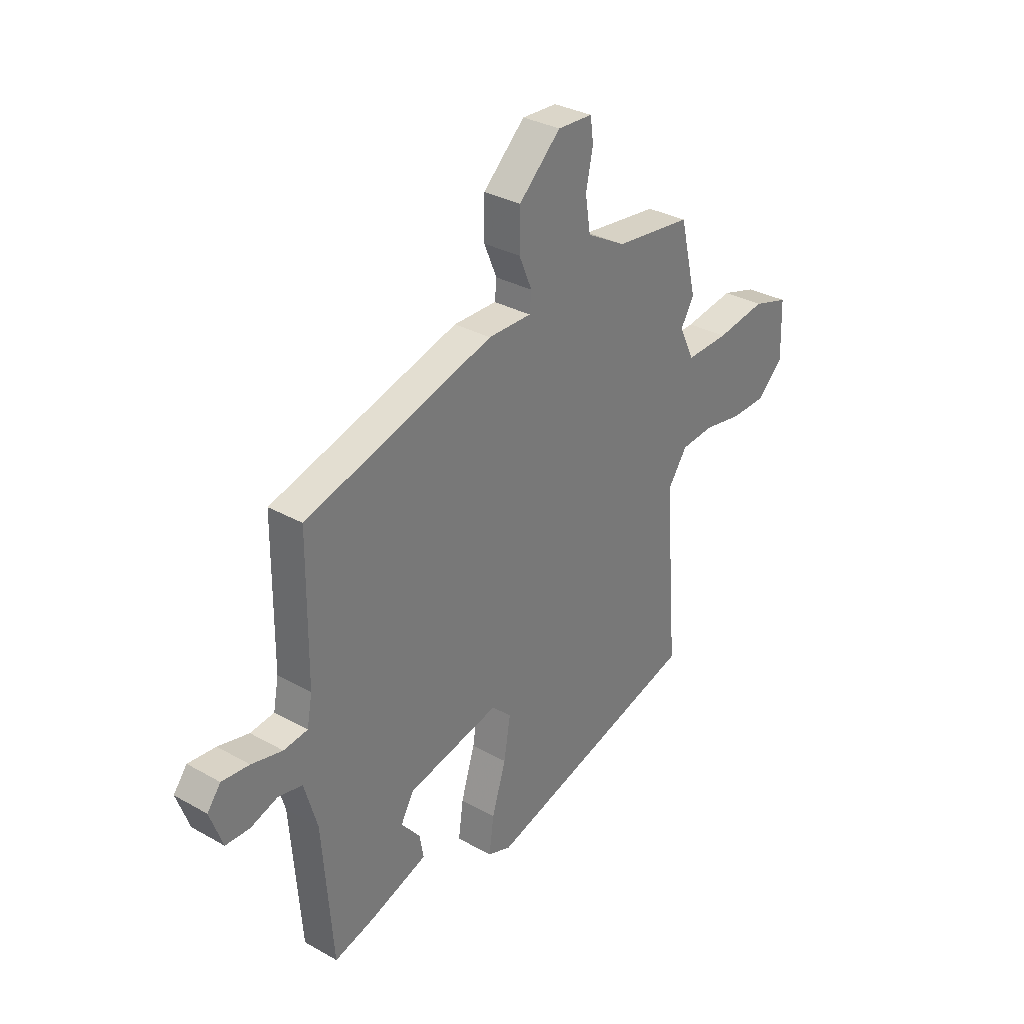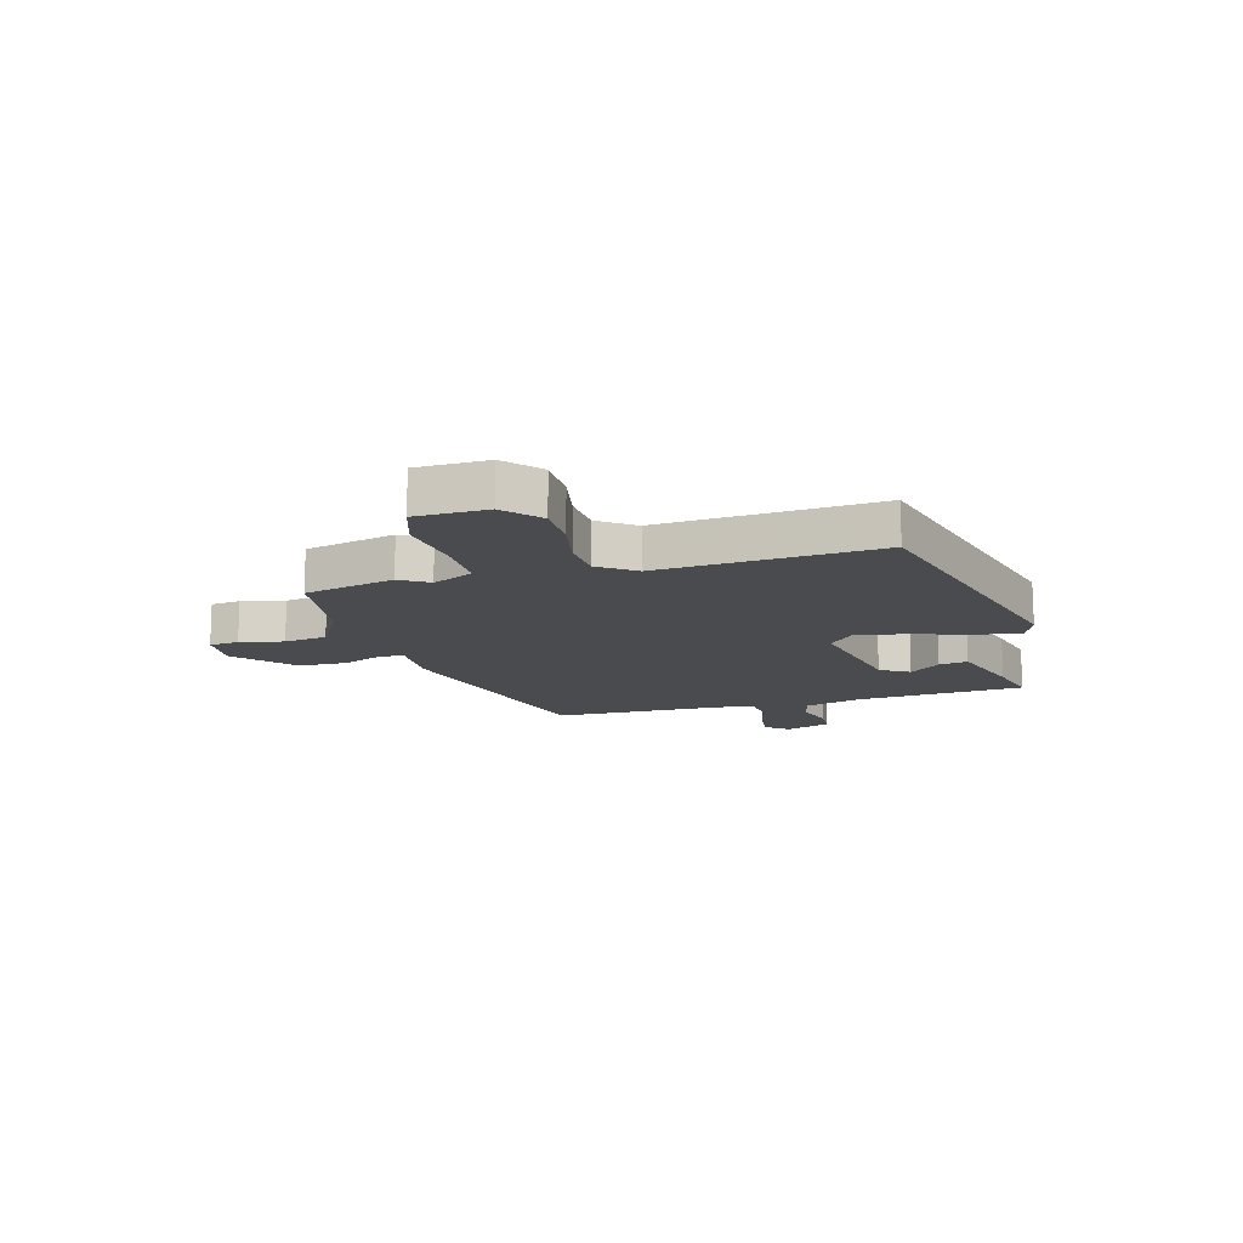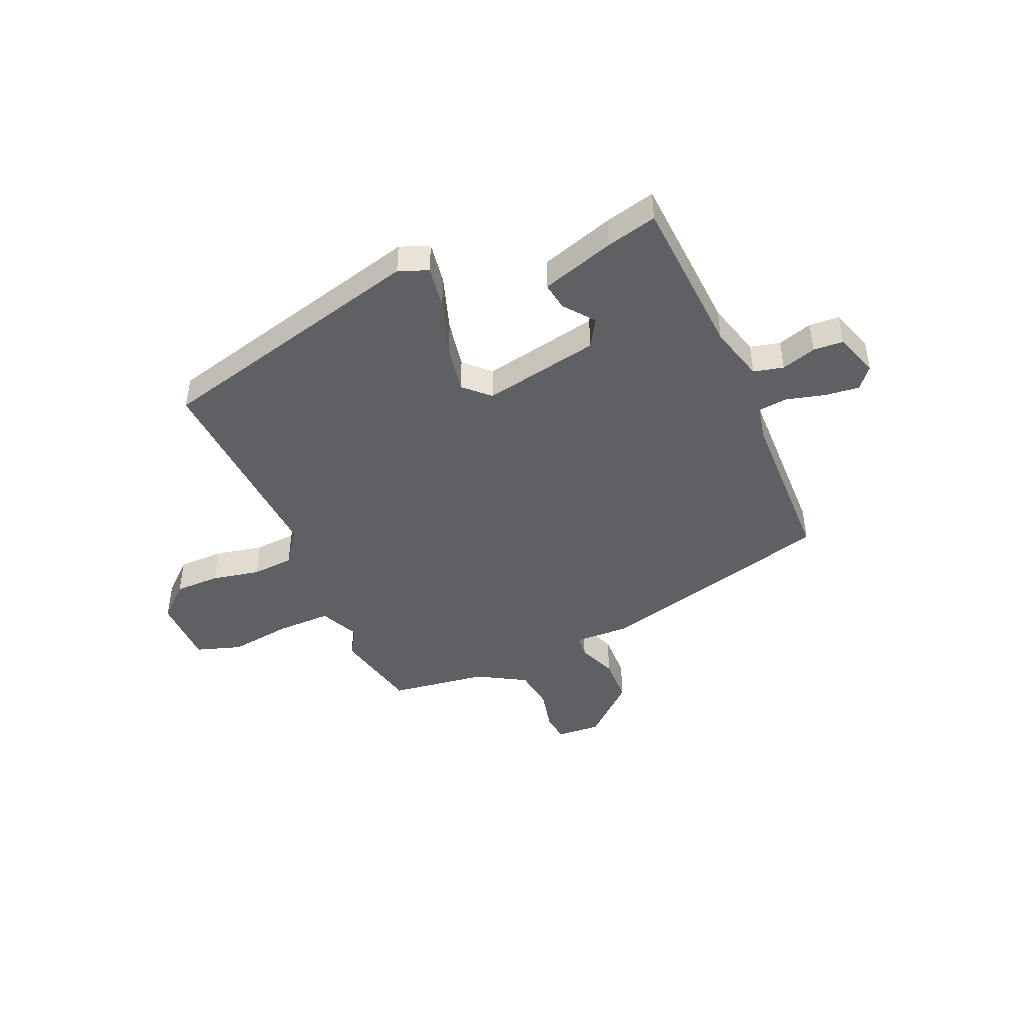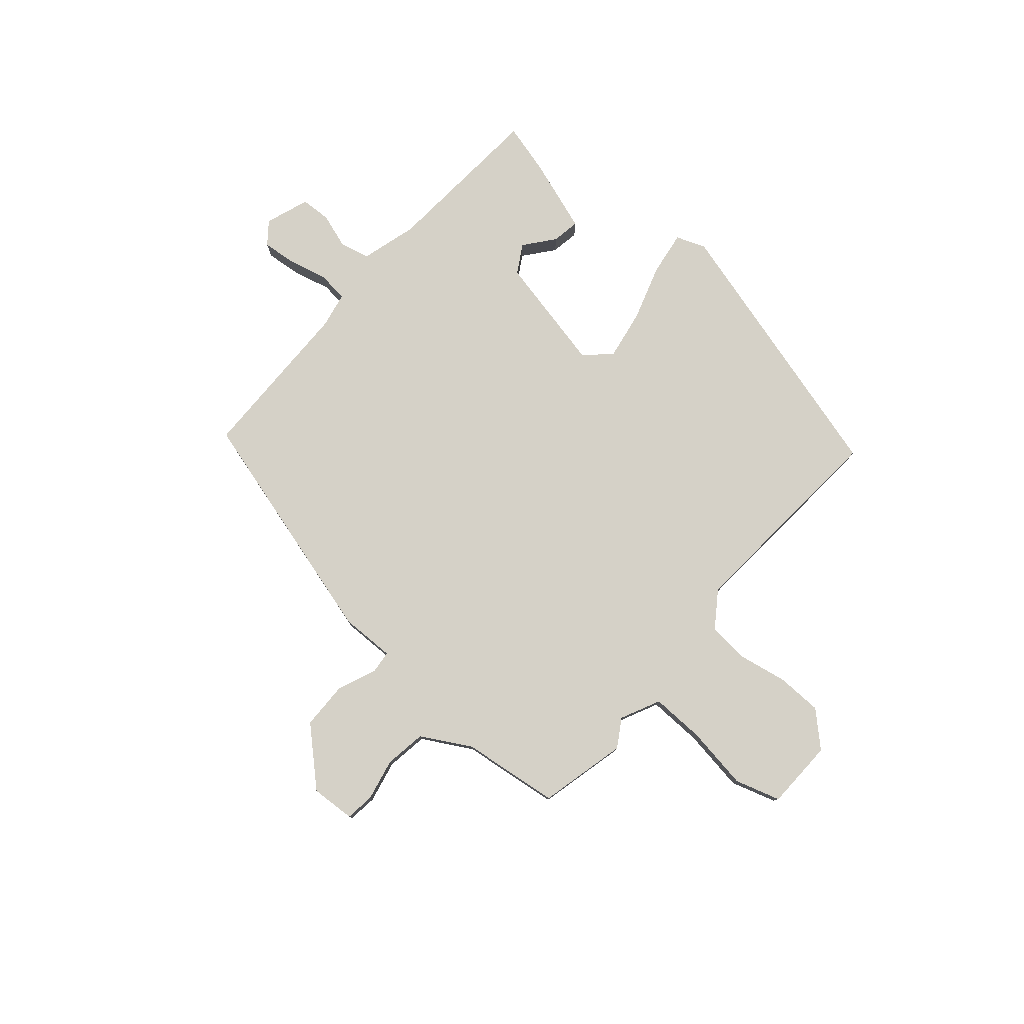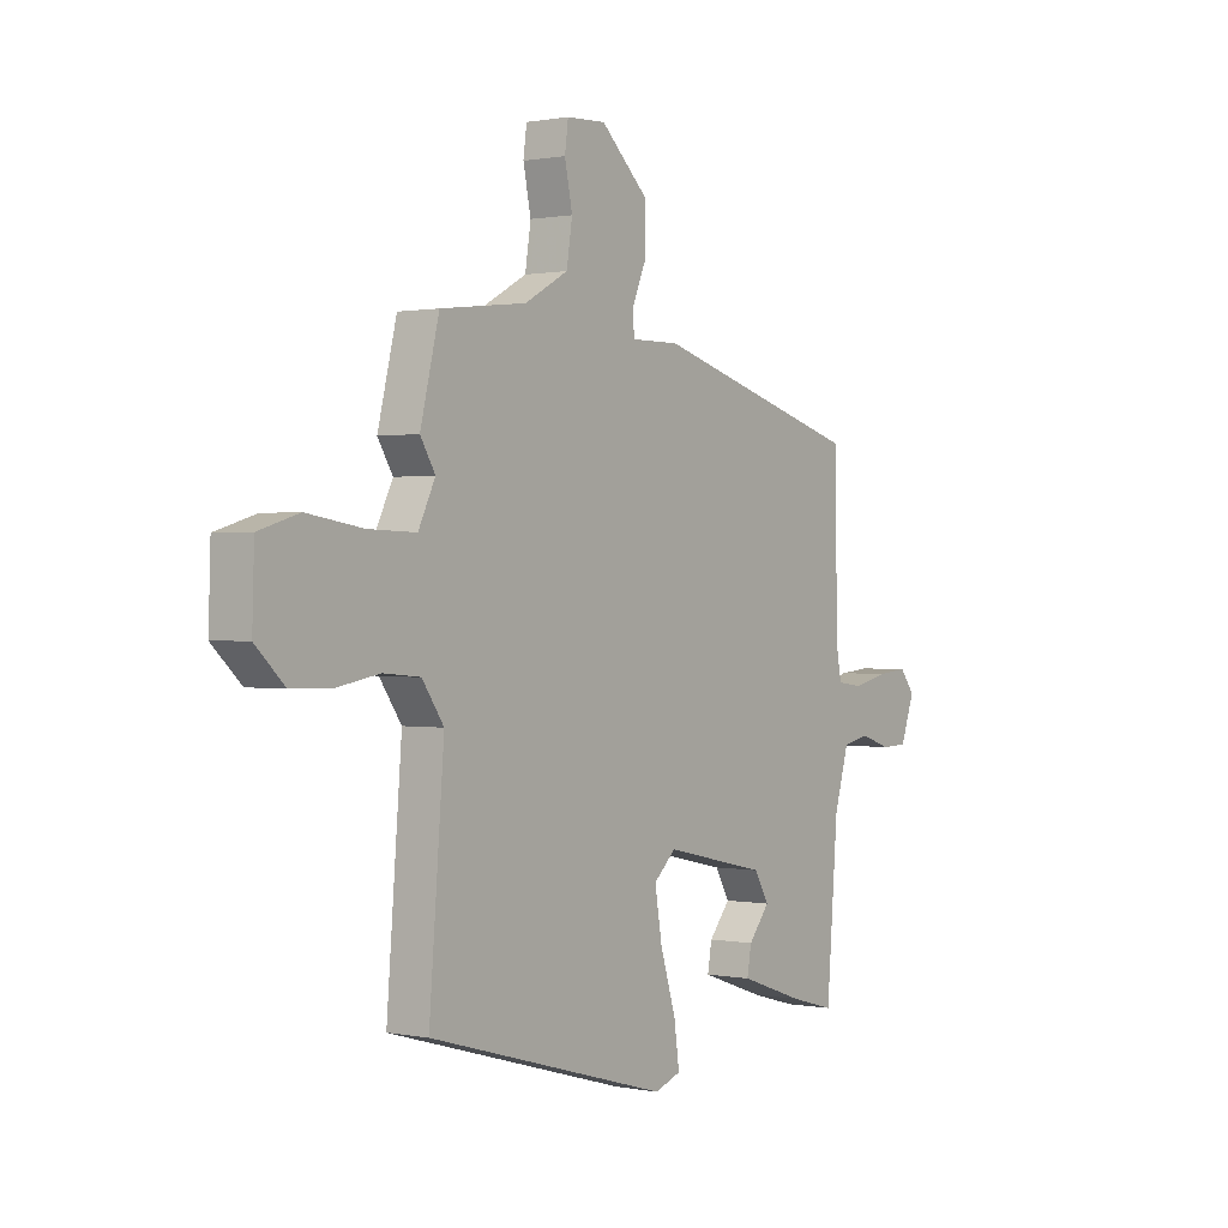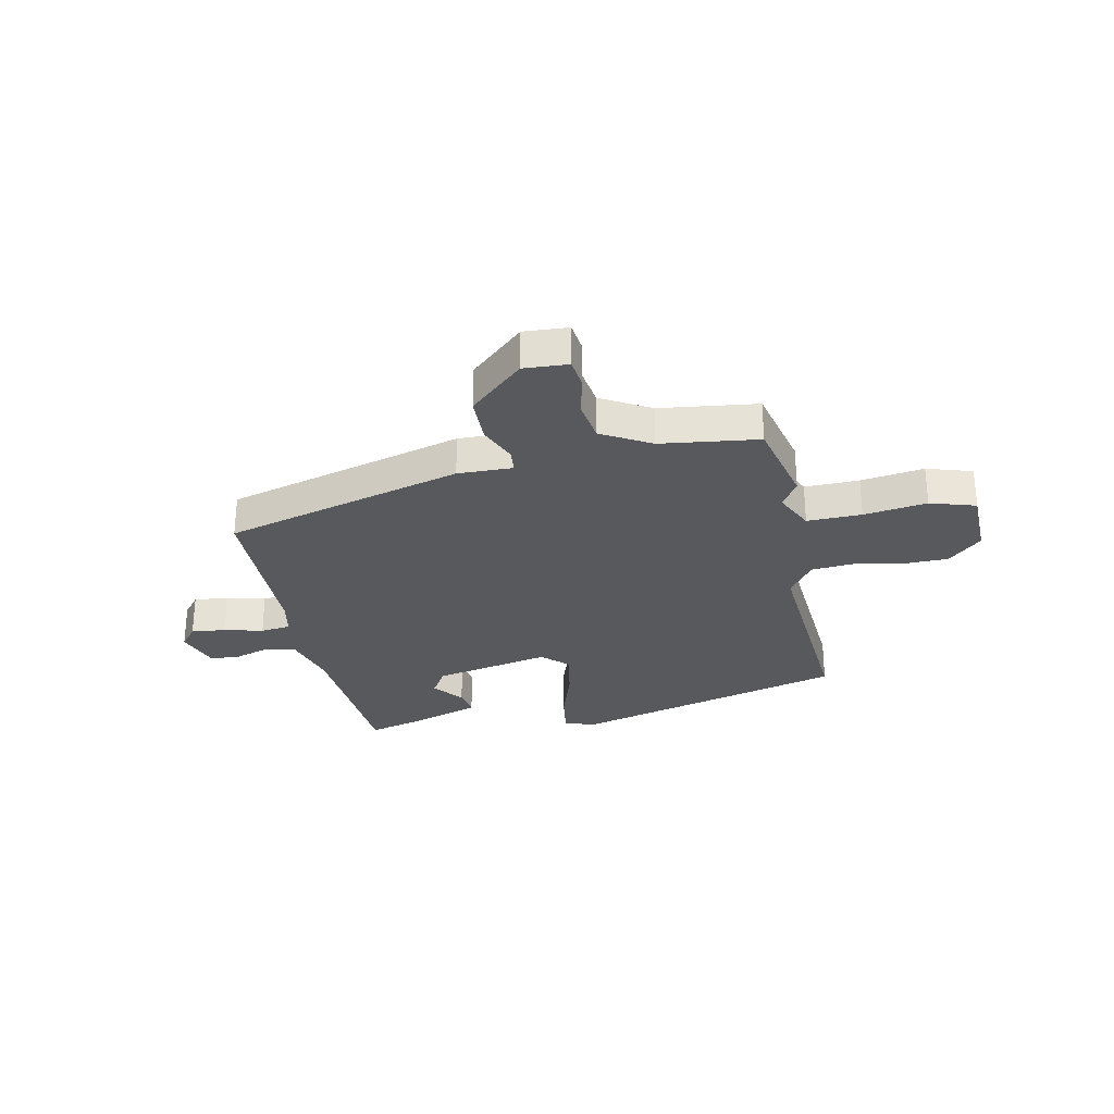
<metadata>
{"format":"obj","ext":"obj","renderer":"f3d","projection":"perspective","resolution":1024,"background":"white","views":[{"elev":32.0,"azim":-51.7,"up":"+Z"},{"elev":-14.3,"azim":104.7,"up":"+Y"},{"elev":-44.6,"azim":-157.8,"up":"+Y"},{"elev":79.2,"azim":40.4,"up":"+Y"},{"elev":0.6,"azim":125.8,"up":"+Z"},{"elev":-29.0,"azim":11.1,"up":"+Y"}]}
</metadata>
<code>
v -0.441 0.07 -0.479
v -0.465 0.07 -0.18
v -0.495 0.07 -0.078
v -0.55 0.07 -0.066
v -0.613 0.07 -0.087
v -0.668 0.07 -0.085
v -0.697 0.07 -0.005
v -0.666 0.07 0.035
v -0.603 0.07 0.029
v -0.532 0.07 0.012
v -0.477 0.07 0.019
v -0.465 0.07 0.083
v -0.463 0.07 0.386
v -0.028 0.07 0.51
v 0.072 0.07 0.509
v 0.076 0.07 0.551
v 0.046 0.07 0.621
v 0.047 0.07 0.708
v 0.144 0.07 0.799
v 0.225 0.07 0.795
v 0.232 0.07 0.742
v 0.216 0.07 0.665
v 0.228 0.07 0.589
v 0.318 0.07 0.539
v 0.496 0.07 0.518
v 0.535 0.07 0.358
v 0.504 0.07 0.307
v 0.539 0.07 0.235
v 0.638 0.07 0.238
v 0.753 0.07 0.256
v 0.836 0.07 0.231
v 0.84 0.07 0.104
v 0.78 0.07 0.047
v 0.697 0.07 0.045
v 0.608 0.07 0.061
v 0.532 0.07 0.054
v 0.487 0.07 -0.011
v 0.518 0.07 -0.4
v 0.017 0.07 -0.541
v -0.037 0.07 -0.521
v -0.026 0.07 -0.441
v 0.006 0.07 -0.338
v 0.021 0.07 -0.247
v -0.025 0.07 -0.204
v -0.238 0.07 -0.251
v -0.268 0.07 -0.303
v -0.224 0.07 -0.357
v -0.215 0.07 -0.408
v -0.349 0.07 -0.454
v -0.441 0 -0.479
v -0.465 0 -0.18
v -0.495 0 -0.078
v -0.55 0 -0.066
v -0.613 0 -0.087
v -0.668 0 -0.085
v -0.697 0 -0.005
v -0.666 0 0.035
v -0.603 0 0.029
v -0.532 0 0.012
v -0.477 0 0.019
v -0.465 0 0.083
v -0.463 0 0.386
v -0.028 0 0.51
v 0.072 0 0.509
v 0.076 0 0.551
v 0.046 0 0.621
v 0.047 0 0.708
v 0.144 0 0.799
v 0.225 0 0.795
v 0.232 0 0.742
v 0.216 0 0.665
v 0.228 0 0.589
v 0.318 0 0.539
v 0.496 0 0.518
v 0.535 0 0.358
v 0.504 0 0.307
v 0.539 0 0.235
v 0.638 0 0.238
v 0.753 0 0.256
v 0.836 0 0.231
v 0.84 0 0.104
v 0.78 0 0.047
v 0.697 0 0.045
v 0.608 0 0.061
v 0.532 0 0.054
v 0.487 0 -0.011
v 0.518 0 -0.4
v 0.017 0 -0.541
v -0.037 0 -0.521
v -0.026 0 -0.441
v 0.006 0 -0.338
v 0.021 0 -0.247
v -0.025 0 -0.204
v -0.238 0 -0.251
v -0.268 0 -0.303
v -0.224 0 -0.357
v -0.215 0 -0.408
v -0.349 0 -0.454
f 46 47 48 49
f 46 49 1 2
f 45 46 2 3
f 44 45 3
f 39 40 41 42
f 37 38 39 42
f 36 37 42 43
f 32 33 34 35
f 32 35 36
f 29 30 31 32
f 28 29 32 36
f 27 28 36 43
f 24 25 26 27
f 23 24 27 43
f 19 20 21 22
f 16 17 18 19
f 15 16 19 22
f 12 13 14 15
f 11 12 15
f 7 8 9 10
f 5 6 7 10
f 4 5 10 11
f 3 4 11 15
f 22 23 43 44
f 15 22 44
f 3 15 44
f 98 97 96 95
f 51 50 98 95
f 52 51 95 94
f 52 94 93
f 91 90 89 88
f 91 88 87 86
f 92 91 86 85
f 84 83 82 81
f 85 84 81
f 81 80 79 78
f 85 81 78 77
f 92 85 77 76
f 76 75 74 73
f 92 76 73 72
f 71 70 69 68
f 68 67 66 65
f 71 68 65 64
f 64 63 62 61
f 64 61 60
f 59 58 57 56
f 59 56 55 54
f 60 59 54 53
f 64 60 53 52
f 93 92 72 71
f 93 71 64
f 93 64 52
f 1 50 51 2
f 2 51 52 3
f 3 52 53 4
f 4 53 54 5
f 5 54 55 6
f 6 55 56 7
f 7 56 57 8
f 8 57 58 9
f 9 58 59 10
f 10 59 60 11
f 11 60 61 12
f 12 61 62 13
f 13 62 63 14
f 14 63 64 15
f 15 64 65 16
f 16 65 66 17
f 17 66 67 18
f 18 67 68 19
f 19 68 69 20
f 20 69 70 21
f 21 70 71 22
f 22 71 72 23
f 23 72 73 24
f 24 73 74 25
f 25 74 75 26
f 26 75 76 27
f 27 76 77 28
f 28 77 78 29
f 29 78 79 30
f 30 79 80 31
f 31 80 81 32
f 32 81 82 33
f 33 82 83 34
f 34 83 84 35
f 35 84 85 36
f 36 85 86 37
f 37 86 87 38
f 38 87 88 39
f 39 88 89 40
f 40 89 90 41
f 41 90 91 42
f 42 91 92 43
f 43 92 93 44
f 44 93 94 45
f 45 94 95 46
f 46 95 96 47
f 47 96 97 48
f 48 97 98 49
f 49 98 50 1

</code>
